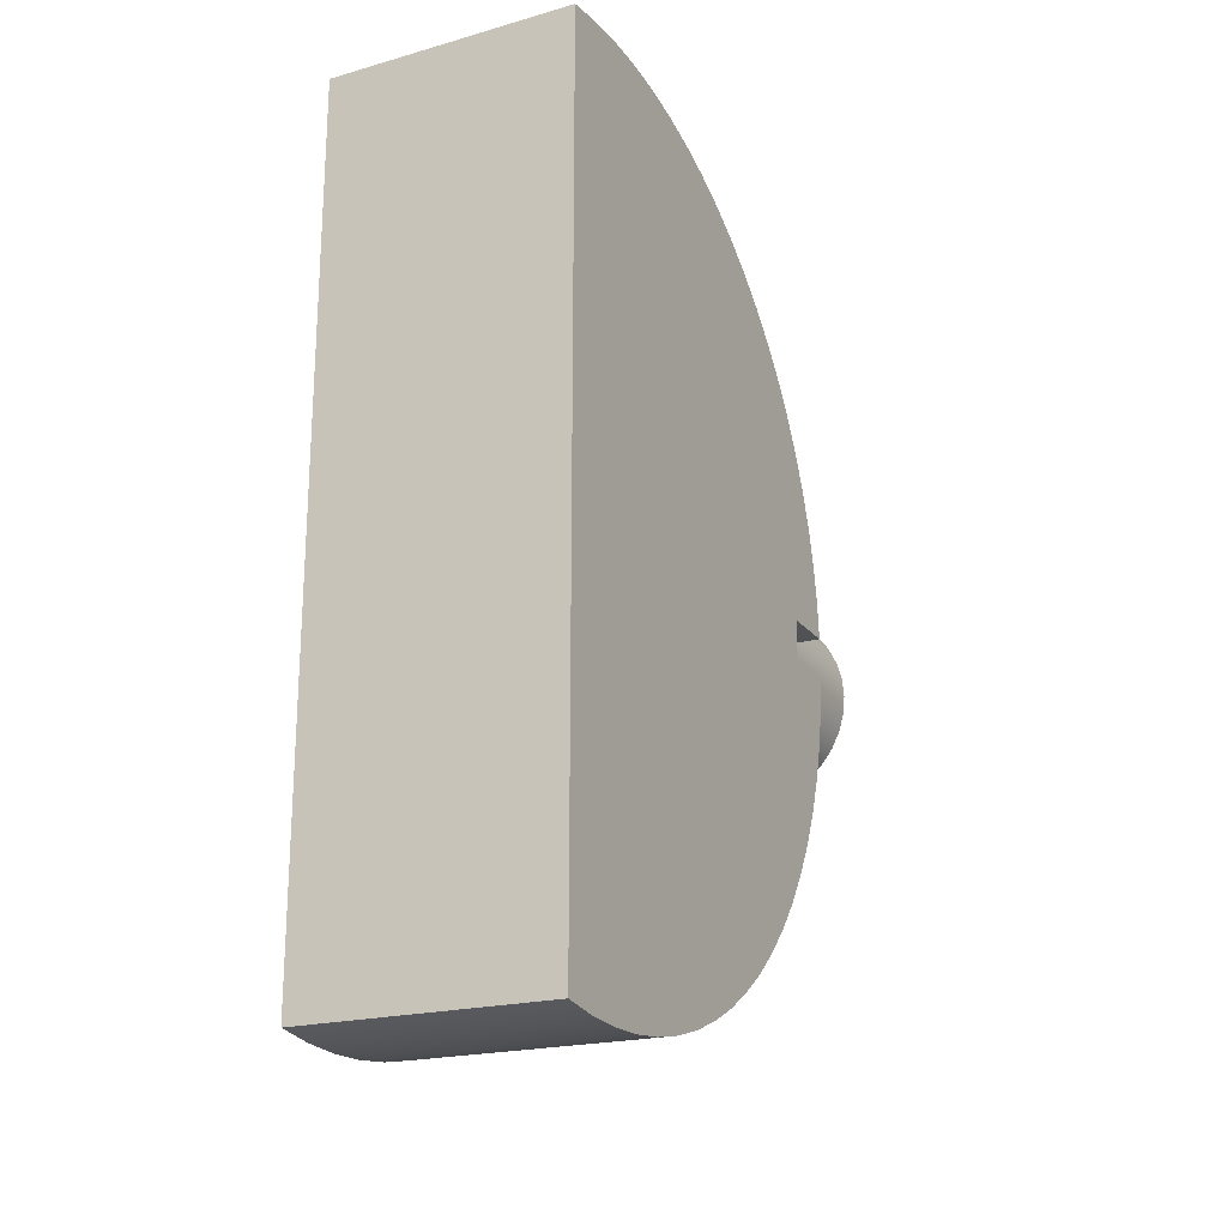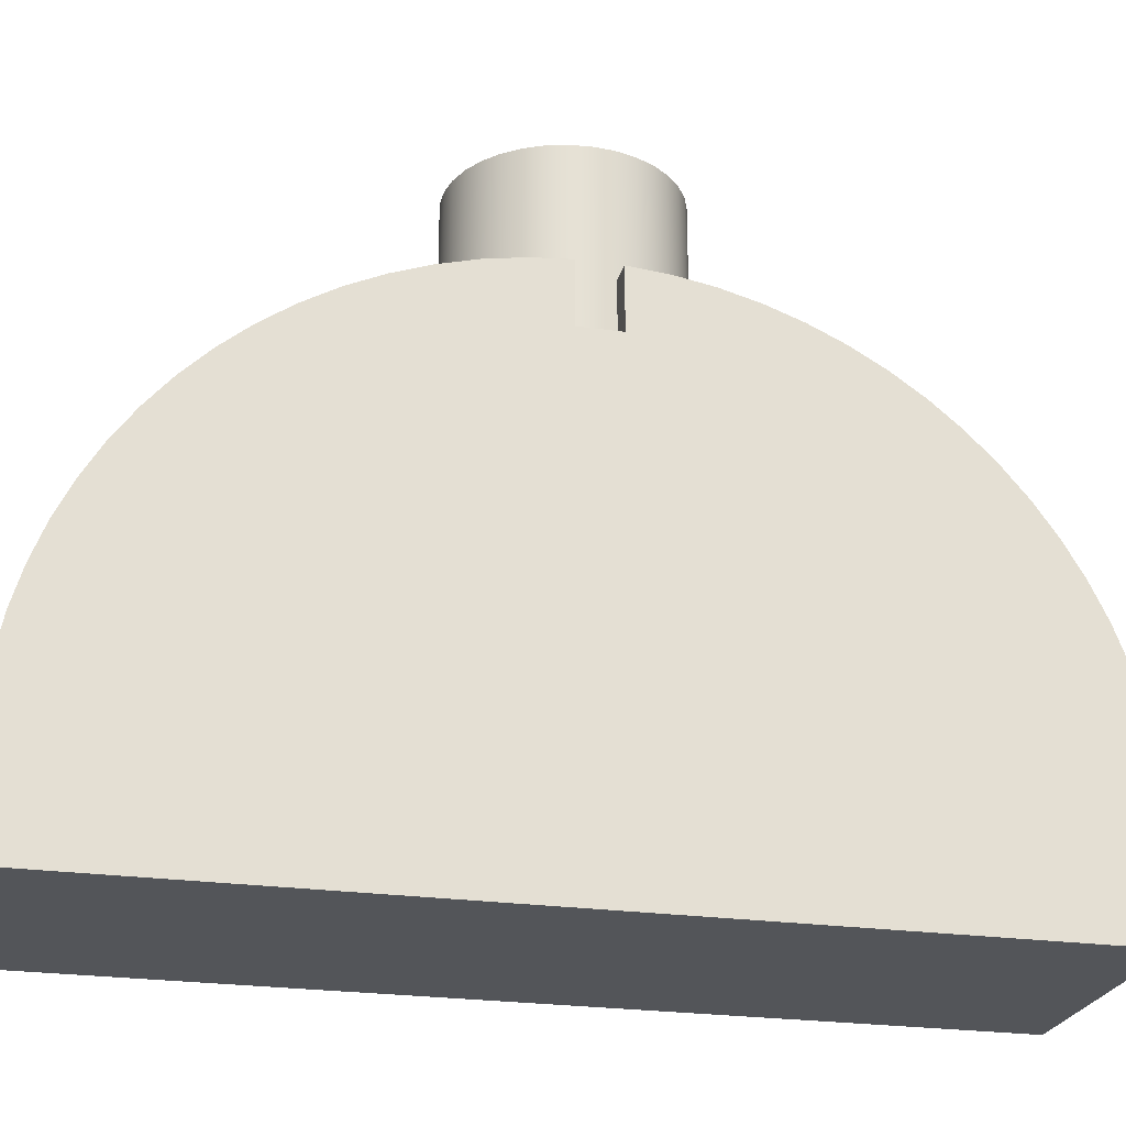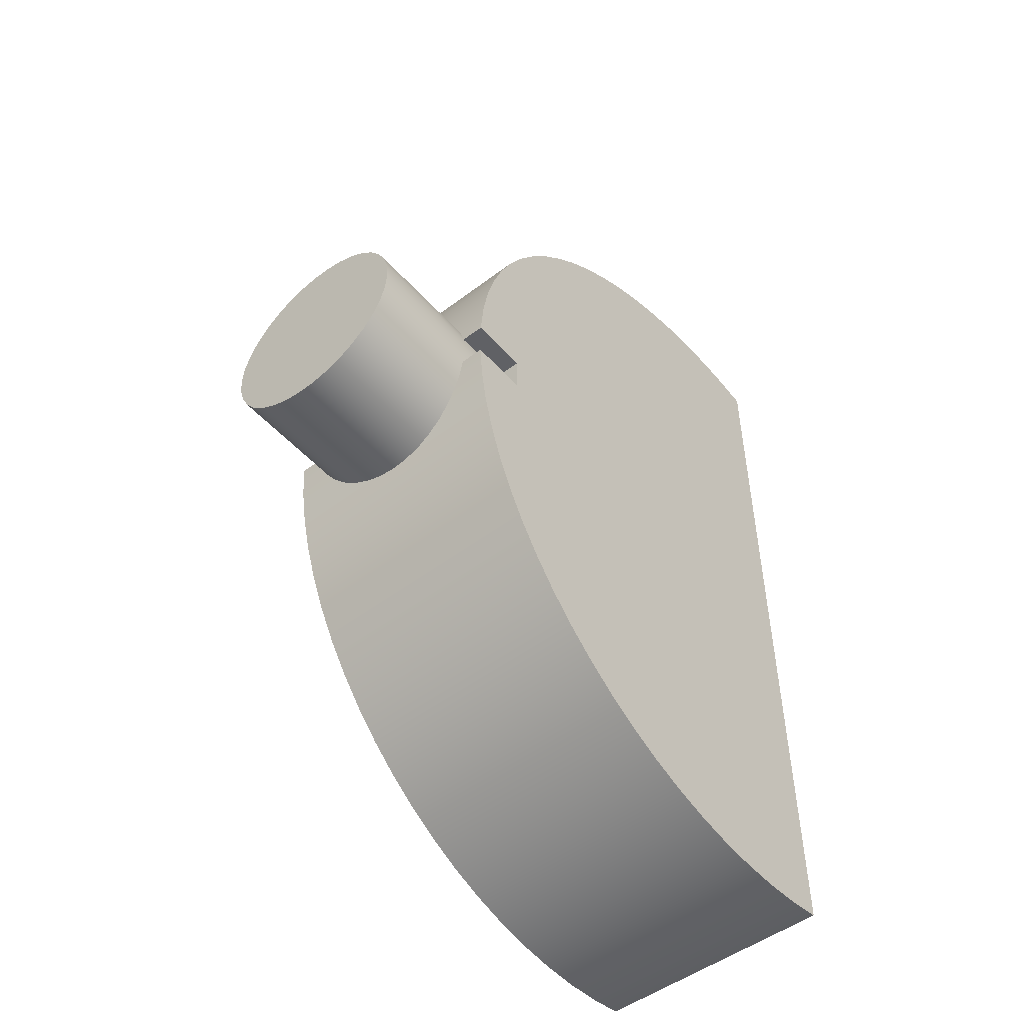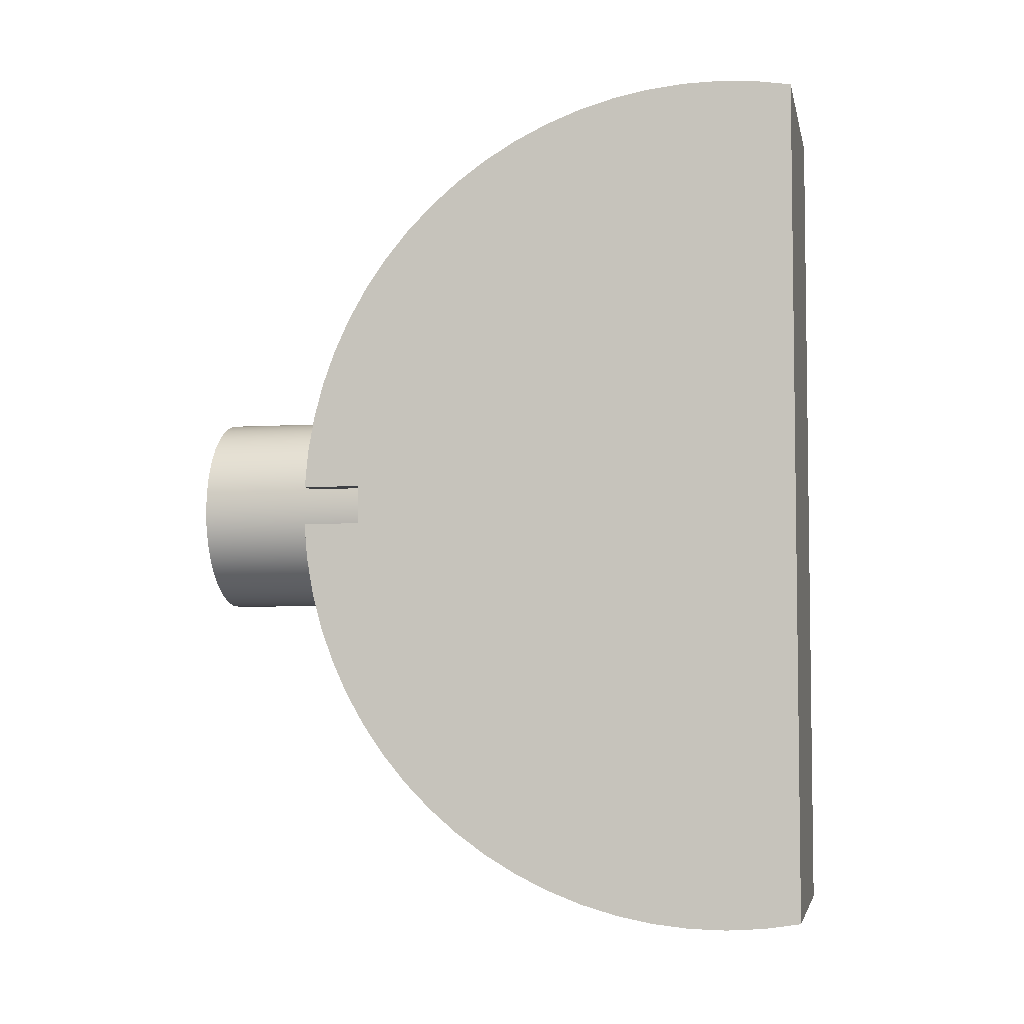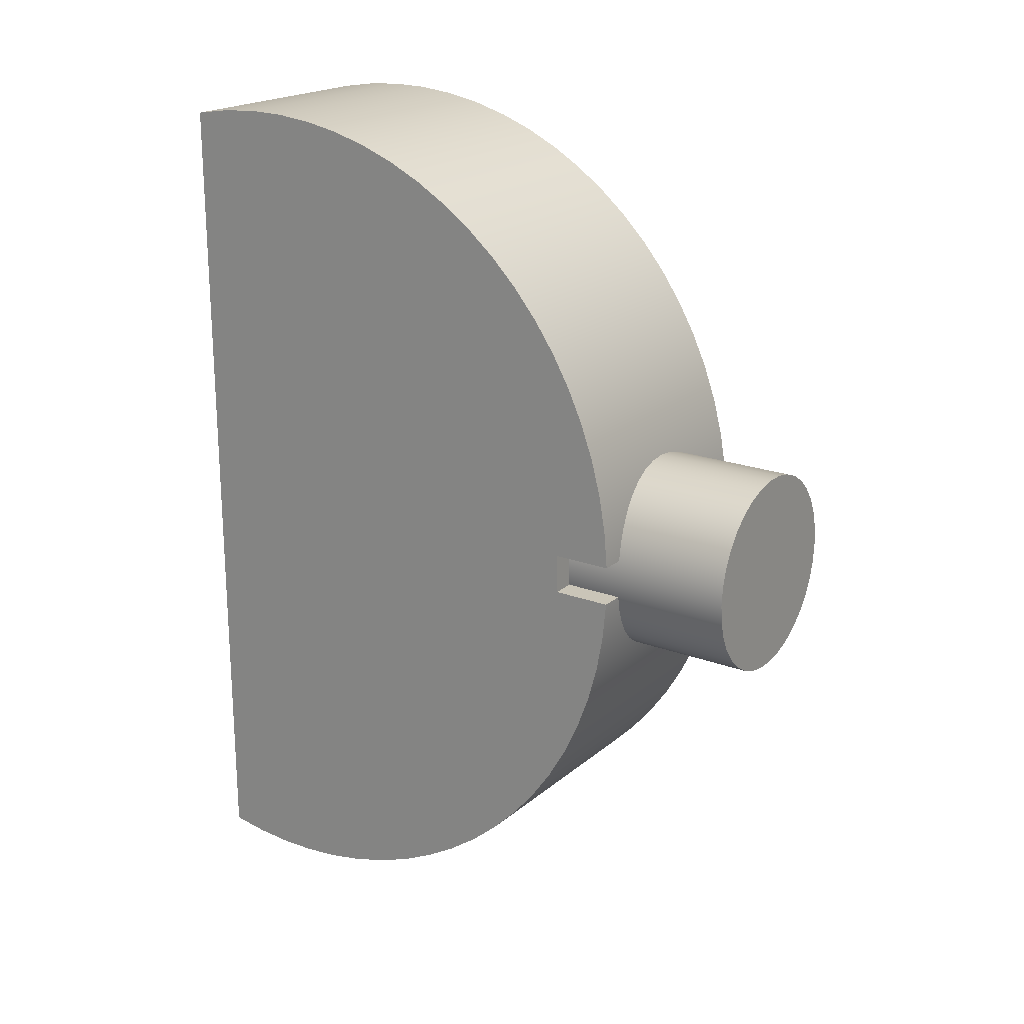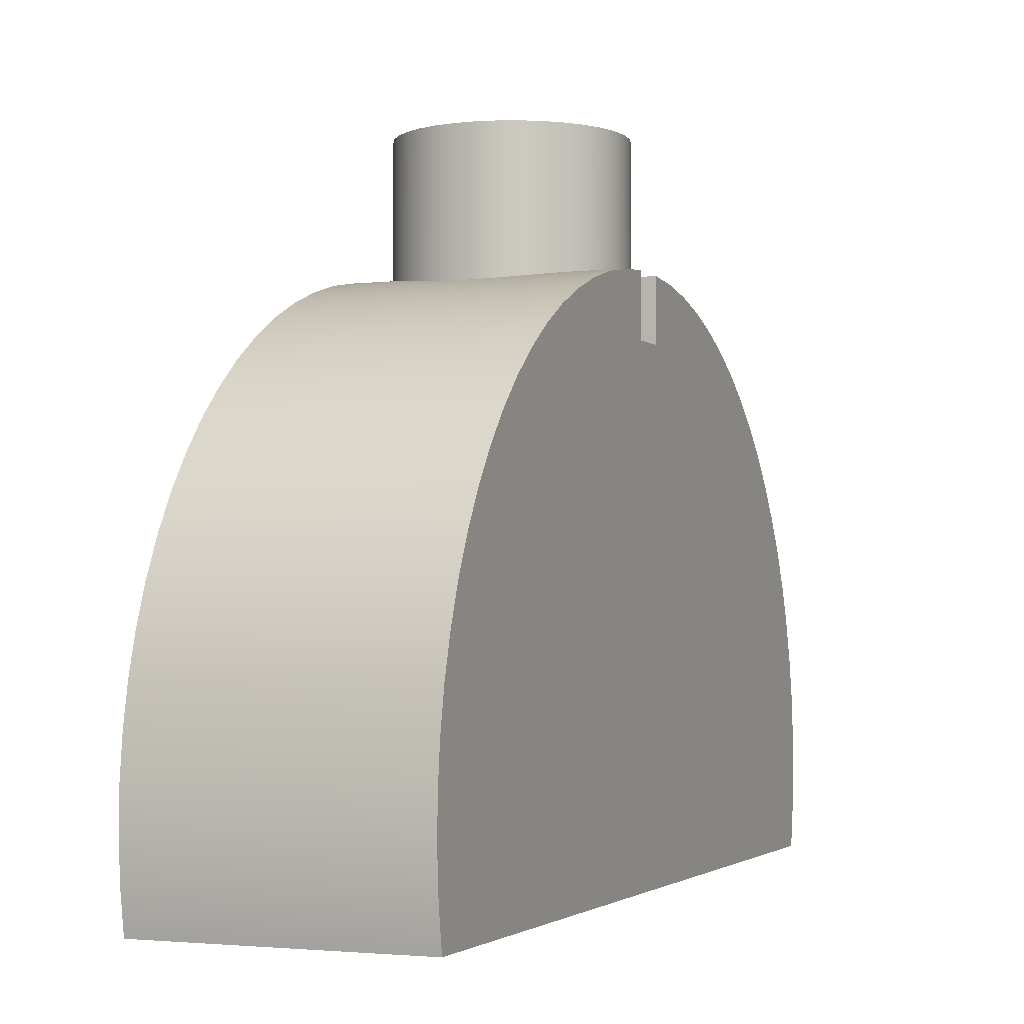
<metadata>
{"format":"obj","ext":"obj","renderer":"f3d","projection":"perspective","resolution":1024,"background":"white","views":[{"elev":-20.8,"azim":-153.2,"up":"+Y"},{"elev":-24.4,"azim":76.8,"up":"+Z"},{"elev":-50.0,"azim":39.8,"up":"+Y"},{"elev":-4.8,"azim":101.7,"up":"+Y"},{"elev":20.3,"azim":-55.6,"up":"+Y"},{"elev":-2.2,"azim":-157.6,"up":"+Z"}]}
</metadata>
<code>
g JoystickHorizontal
v 0.00315 0.0005 -1.1e-05
v 0.002551 0.0005 -1.1e-05
v 0.002551 0.0005 -0.0015
v 0.00315 0.0005 -0.0015
v 0.00315 -0.0005 -0.0015
v 0.002595 0.000168 -0.0015
v 0.002595 -0.000168 -0.0015
v 0.002551 -0.0005 -0.0015
v 0.002551 -0.0005 -1.1e-05
v 0.00315 -0.0005 -1.1e-05
v -0.00315 -0.0005 -1.1e-05
v -0.002551 -0.0005 -1.1e-05
v -0.002551 -0.0005 -0.0015
v -0.00315 -0.0005 -0.0015
v -0.00315 0.0005 -0.0015
v -0.002595 -0.000168 -0.0015
v -0.002595 0.000168 -0.0015
v -0.002551 0.0005 -0.0015
v -0.002551 0.0005 -1.1e-05
v -0.00315 0.0005 -1.1e-05
v 0.00315 -0.001443 -9.5e-05
v 0.00315 -0.002374 -0.000259
v 0.00315 -0.003289 -0.000503
v 0.00315 -0.004179 -0.000825
v 0.00315 -0.005038 -0.001221
v 0.00315 -0.005859 -0.00169
v 0.00315 -0.006638 -0.002228
v 0.00315 -0.007367 -0.002831
v 0.00315 -0.008042 -0.003495
v 0.00315 -0.008657 -0.004214
v 0.00315 -0.009208 -0.004983
v 0.00315 -0.009691 -0.005796
v 0.00315 -0.0101 -0.006648
v 0.00315 -0.01044 -0.007533
v 0.00315 -0.0107 -0.008443
v 0.00315 -0.01088 -0.009372
v 0.00315 -0.01098 -0.01031
v 0.00315 -0.011 -0.01126
v 0.00315 -0.01093 -0.0122
v 0.00315 -0.01079 -0.01314
v 0.00315 0.01079 -0.01314
v 0.00315 0.01093 -0.0122
v 0.00315 0.011 -0.01126
v 0.00315 0.01098 -0.01031
v 0.00315 0.01088 -0.009372
v 0.00315 0.0107 -0.008443
v 0.00315 0.01044 -0.007533
v 0.00315 0.0101 -0.006648
v 0.00315 0.009691 -0.005796
v 0.00315 0.009208 -0.004983
v 0.00315 0.008657 -0.004214
v 0.00315 0.008042 -0.003495
v 0.00315 0.007367 -0.002831
v 0.00315 0.006638 -0.002228
v 0.00315 0.005859 -0.00169
v 0.00315 0.005038 -0.001221
v 0.00315 0.004179 -0.000825
v 0.00315 0.003289 -0.000503
v 0.00315 0.002374 -0.000259
v 0.00315 0.001443 -9.5e-05
v -0.00315 0.001443 -9.5e-05
v -0.00315 0.002374 -0.000259
v -0.00315 0.003289 -0.000503
v -0.00315 0.004179 -0.000825
v -0.00315 0.005038 -0.001221
v -0.00315 0.005859 -0.00169
v -0.00315 0.006638 -0.002228
v -0.00315 0.007367 -0.002831
v -0.00315 0.008042 -0.003495
v -0.00315 0.008657 -0.004214
v -0.00315 0.009208 -0.004983
v -0.00315 0.009691 -0.005796
v -0.00315 0.0101 -0.006648
v -0.00315 0.01044 -0.007533
v -0.00315 0.0107 -0.008443
v -0.00315 0.01088 -0.009372
v -0.00315 0.01098 -0.01031
v -0.00315 0.011 -0.01126
v -0.00315 0.01093 -0.0122
v -0.00315 0.01079 -0.01314
v -0.00315 -0.01079 -0.01314
v -0.00315 -0.01093 -0.0122
v -0.00315 -0.011 -0.01126
v -0.00315 -0.01098 -0.01031
v -0.00315 -0.01088 -0.009372
v -0.00315 -0.0107 -0.008443
v -0.00315 -0.01044 -0.007533
v -0.00315 -0.0101 -0.006648
v -0.00315 -0.009691 -0.005796
v -0.00315 -0.009208 -0.004983
v -0.00315 -0.008657 -0.004214
v -0.00315 -0.008042 -0.003495
v -0.00315 -0.007367 -0.002831
v -0.00315 -0.006638 -0.002228
v -0.00315 -0.005859 -0.00169
v -0.00315 -0.005038 -0.001221
v -0.00315 -0.004179 -0.000825
v -0.00315 -0.003289 -0.000503
v -0.00315 -0.002374 -0.000259
v -0.00315 -0.001443 -9.5e-05
v 0.002426 -0.000935 -4e-05
v 0.002226 -0.001342 -8.2e-05
v 0.001965 -0.001702 -0.000133
v 0.001655 -0.002004 -0.000184
v 0.001288 -0.002258 -0.000234
v 0.000876 -0.002448 -0.000276
v 0.000438 -0.002562 -0.000302
v -0 -0.0026 -0.000312
v -0.000438 -0.002562 -0.000302
v -0.000876 -0.002448 -0.000276
v -0.001288 -0.002258 -0.000234
v -0.001655 -0.002004 -0.000184
v -0.001965 -0.001702 -0.000133
v -0.002226 -0.001342 -8.2e-05
v -0.002426 -0.000935 -4e-05
v -0.002426 0.000935 -4e-05
v -0.002226 0.001342 -8.2e-05
v -0.001965 0.001702 -0.000133
v -0.001655 0.002004 -0.000184
v -0.001288 0.002258 -0.000234
v -0.000876 0.002448 -0.000276
v -0.000438 0.002562 -0.000302
v 0 0.0026 -0.000312
v 0.000438 0.002562 -0.000302
v 0.000876 0.002448 -0.000276
v 0.001288 0.002258 -0.000234
v 0.001655 0.002004 -0.000184
v 0.001965 0.001702 -0.000133
v 0.002226 0.001342 -8.2e-05
v 0.002426 0.000935 -4e-05
v -0.0026 -0 0.003
v -0.002556 0.000478 0.003
v -0.002424 0.000939 0.003
v -0.002211 0.001369 0.003
v -0.001921 0.001752 0.003
v -0.001567 0.002075 0.003
v -0.001159 0.002327 0.003
v -0.000712 0.002501 0.003
v -0.00024 0.002589 0.003
v 0.00024 0.002589 0.003
v 0.000712 0.002501 0.003
v 0.001159 0.002327 0.003
v 0.001567 0.002075 0.003
v 0.001921 0.001752 0.003
v 0.002211 0.001369 0.003
v 0.002424 0.000939 0.003
v 0.002556 0.000478 0.003
v 0.0026 0 0.003
v 0.002556 -0.000478 0.003
v 0.002424 -0.000939 0.003
v 0.002211 -0.001369 0.003
v 0.001921 -0.001752 0.003
v 0.001567 -0.002075 0.003
v 0.001159 -0.002327 0.003
v 0.000712 -0.002501 0.003
v 0.00024 -0.002589 0.003
v -0.00024 -0.002589 0.003
v -0.000712 -0.002501 0.003
v -0.001159 -0.002327 0.003
v -0.001567 -0.002075 0.003
v -0.001921 -0.001752 0.003
v -0.002211 -0.001369 0.003
v -0.002424 -0.000939 0.003
v -0.002556 -0.000478 0.003
f 1 2 4
f 4 2 3
f 4 6 5
f 5 6 7
f 5 7 8
f 4 3 6
f 9 10 8
f 8 10 5
f 11 12 14
f 14 12 13
f 18 15 17
f 17 15 14
f 17 14 16
f 16 14 13
f 19 20 18
f 18 20 15
f 1 4 60
f 60 4 59
f 59 4 58
f 58 4 57
f 57 4 56
f 56 4 55
f 55 4 54
f 54 4 53
f 53 4 52
f 52 4 51
f 51 4 50
f 50 4 49
f 49 4 5
f 49 5 32
f 32 5 31
f 31 5 30
f 30 5 29
f 29 5 28
f 28 5 27
f 27 5 26
f 26 5 25
f 25 5 24
f 24 5 23
f 23 5 22
f 22 5 21
f 21 5 10
f 49 32 48
f 48 32 33
f 48 33 47
f 47 33 34
f 47 34 46
f 46 34 35
f 46 35 45
f 45 35 36
f 45 36 44
f 44 36 37
f 44 37 43
f 43 37 38
f 43 38 42
f 42 38 39
f 42 39 41
f 41 39 40
f 11 14 100
f 100 14 99
f 99 14 98
f 98 14 97
f 97 14 96
f 96 14 95
f 95 14 94
f 94 14 93
f 93 14 92
f 92 14 91
f 91 14 90
f 90 14 89
f 89 14 15
f 89 15 72
f 72 15 71
f 71 15 70
f 70 15 69
f 69 15 68
f 68 15 67
f 67 15 66
f 66 15 65
f 65 15 64
f 64 15 63
f 63 15 62
f 62 15 61
f 61 15 20
f 89 72 88
f 88 72 73
f 88 73 87
f 87 73 74
f 87 74 86
f 86 74 75
f 86 75 85
f 85 75 76
f 85 76 84
f 84 76 77
f 84 77 83
f 83 77 78
f 83 78 82
f 82 78 79
f 82 79 81
f 81 79 80
f 9 101 10
f 10 101 21
f 21 101 102
f 21 102 103
f 21 103 22
f 22 103 104
f 22 104 105
f 105 106 22
f 22 106 107
f 22 107 23
f 23 107 108
f 23 108 98
f 98 108 109
f 98 109 99
f 99 109 110
f 99 110 111
f 111 112 99
f 99 112 113
f 99 113 100
f 100 113 114
f 100 114 115
f 12 11 115
f 115 11 100
f 23 98 24
f 24 98 97
f 24 97 25
f 25 97 96
f 25 96 26
f 26 96 95
f 26 95 27
f 27 95 94
f 27 94 28
f 28 94 93
f 28 93 29
f 29 93 92
f 29 92 30
f 30 92 91
f 30 91 31
f 31 91 90
f 31 90 32
f 32 90 89
f 32 89 33
f 33 89 88
f 33 88 34
f 34 88 87
f 34 87 35
f 35 87 86
f 35 86 36
f 36 86 85
f 36 85 37
f 37 85 84
f 37 84 38
f 38 84 83
f 38 83 39
f 39 83 82
f 39 82 40
f 40 82 81
f 2 1 130
f 130 1 60
f 130 60 129
f 129 60 128
f 128 60 127
f 127 60 59
f 127 59 126
f 126 59 125
f 125 59 124
f 124 59 123
f 123 59 58
f 123 58 63
f 63 58 64
f 64 58 57
f 64 57 65
f 65 57 56
f 65 56 66
f 66 56 55
f 66 55 67
f 67 55 54
f 67 54 68
f 68 54 53
f 68 53 69
f 69 53 52
f 69 52 70
f 70 52 51
f 70 51 71
f 71 51 50
f 71 50 72
f 72 50 49
f 72 49 73
f 73 49 48
f 73 48 74
f 74 48 47
f 74 47 75
f 75 47 46
f 75 46 76
f 76 46 45
f 76 45 77
f 77 45 44
f 77 44 78
f 78 44 43
f 78 43 79
f 79 43 42
f 79 42 80
f 80 42 41
f 63 62 123
f 123 62 122
f 122 62 121
f 121 62 120
f 120 62 119
f 119 62 61
f 119 61 118
f 118 61 117
f 117 61 116
f 116 61 20
f 116 20 19
f 41 40 80
f 80 40 81
f 130 146 2
f 2 146 147
f 2 147 3
f 3 147 6
f 6 147 148
f 6 148 7
f 7 148 149
f 7 149 8
f 8 149 9
f 9 149 150
f 9 150 101
f 101 150 102
f 102 150 151
f 102 151 103
f 103 151 152
f 103 152 104
f 104 152 153
f 104 153 105
f 105 153 154
f 105 154 106
f 106 154 155
f 106 155 107
f 107 155 156
f 107 156 108
f 108 156 157
f 108 157 109
f 109 157 158
f 109 158 110
f 110 158 159
f 110 159 111
f 111 159 160
f 111 160 112
f 112 160 161
f 112 161 113
f 113 161 162
f 113 162 114
f 114 162 163
f 114 163 115
f 115 163 12
f 12 163 164
f 12 164 13
f 13 164 16
f 16 164 131
f 16 131 17
f 17 131 132
f 17 132 18
f 18 132 19
f 19 132 133
f 19 133 116
f 116 133 117
f 117 133 134
f 117 134 118
f 118 134 135
f 118 135 119
f 119 135 136
f 119 136 120
f 120 136 137
f 120 137 121
f 121 137 138
f 121 138 122
f 122 138 139
f 122 139 123
f 123 139 140
f 123 140 124
f 124 140 141
f 124 141 125
f 125 141 142
f 125 142 126
f 126 142 143
f 126 143 127
f 127 143 144
f 127 144 128
f 128 144 145
f 128 145 129
f 129 145 146
f 129 146 130
f 164 149 131
f 131 149 148
f 131 148 132
f 132 148 147
f 132 147 133
f 133 147 146
f 133 146 134
f 134 146 145
f 134 145 135
f 135 145 144
f 135 144 136
f 136 144 143
f 136 143 137
f 137 143 142
f 137 142 138
f 138 142 141
f 138 141 139
f 139 141 140
f 149 164 150
f 150 164 163
f 150 163 151
f 151 163 162
f 151 162 152
f 152 162 161
f 152 161 153
f 153 161 160
f 153 160 154
f 154 160 159
f 154 159 155
f 155 159 158
f 155 158 156
f 156 158 157

</code>
